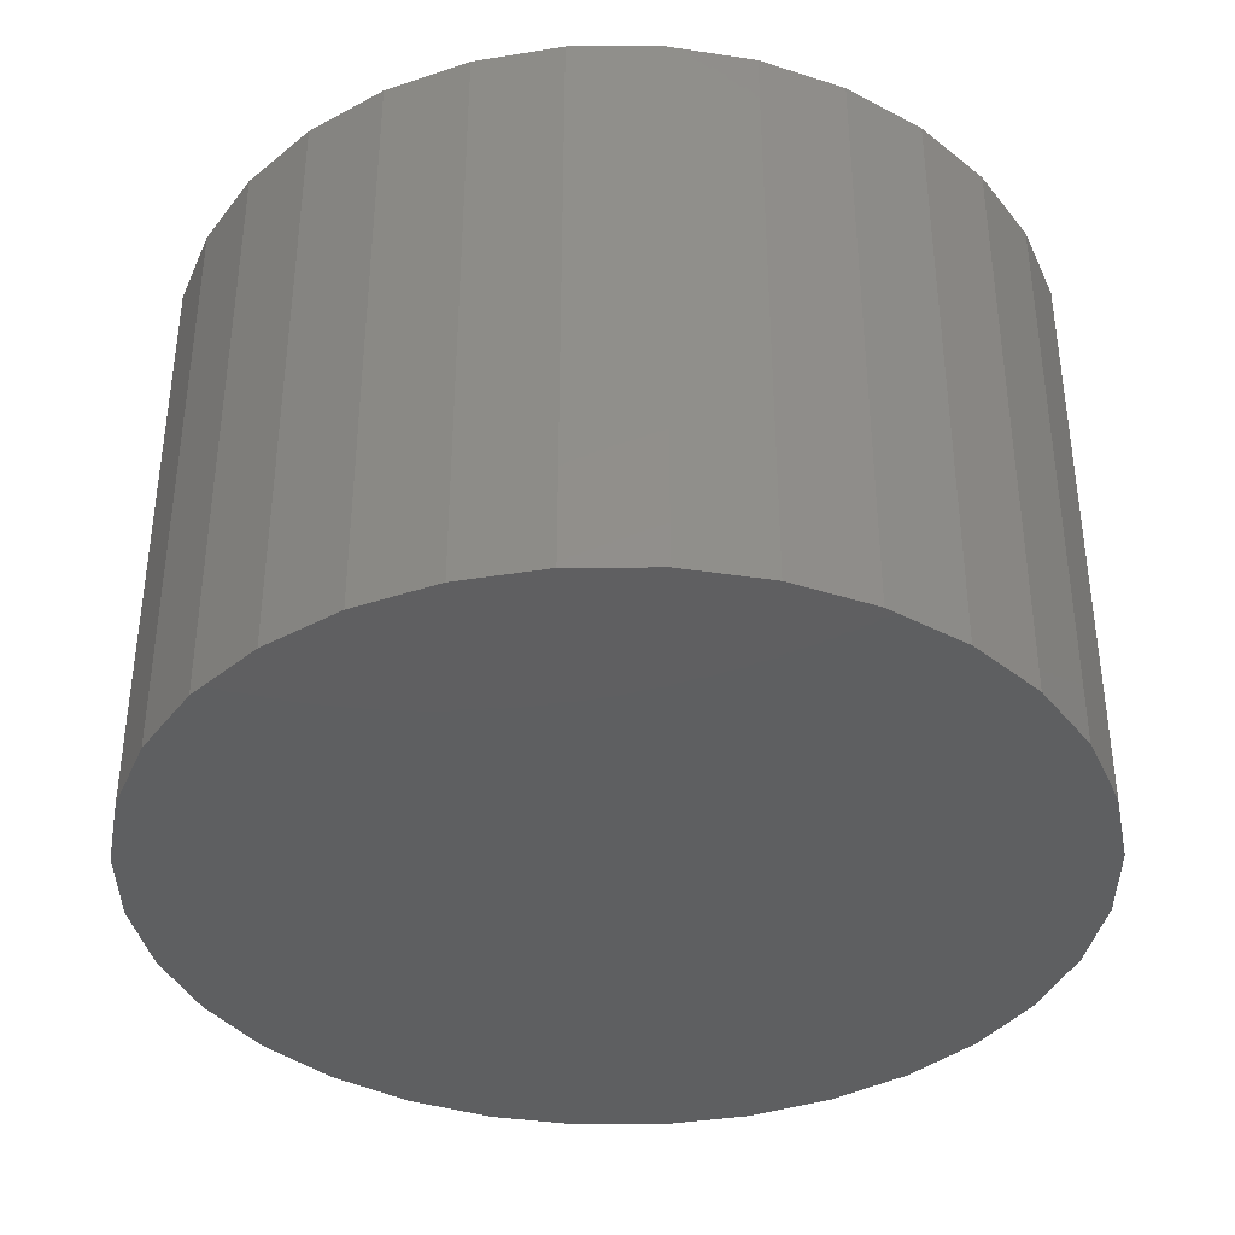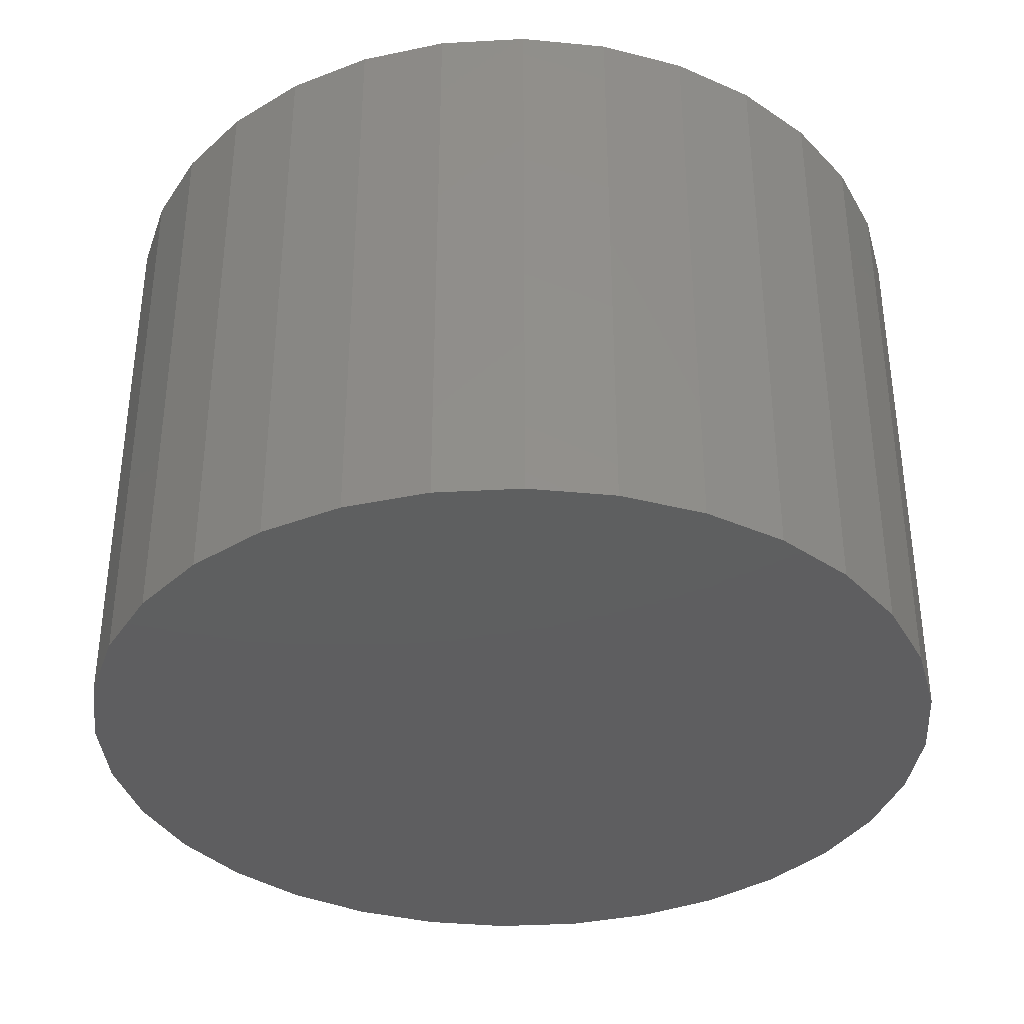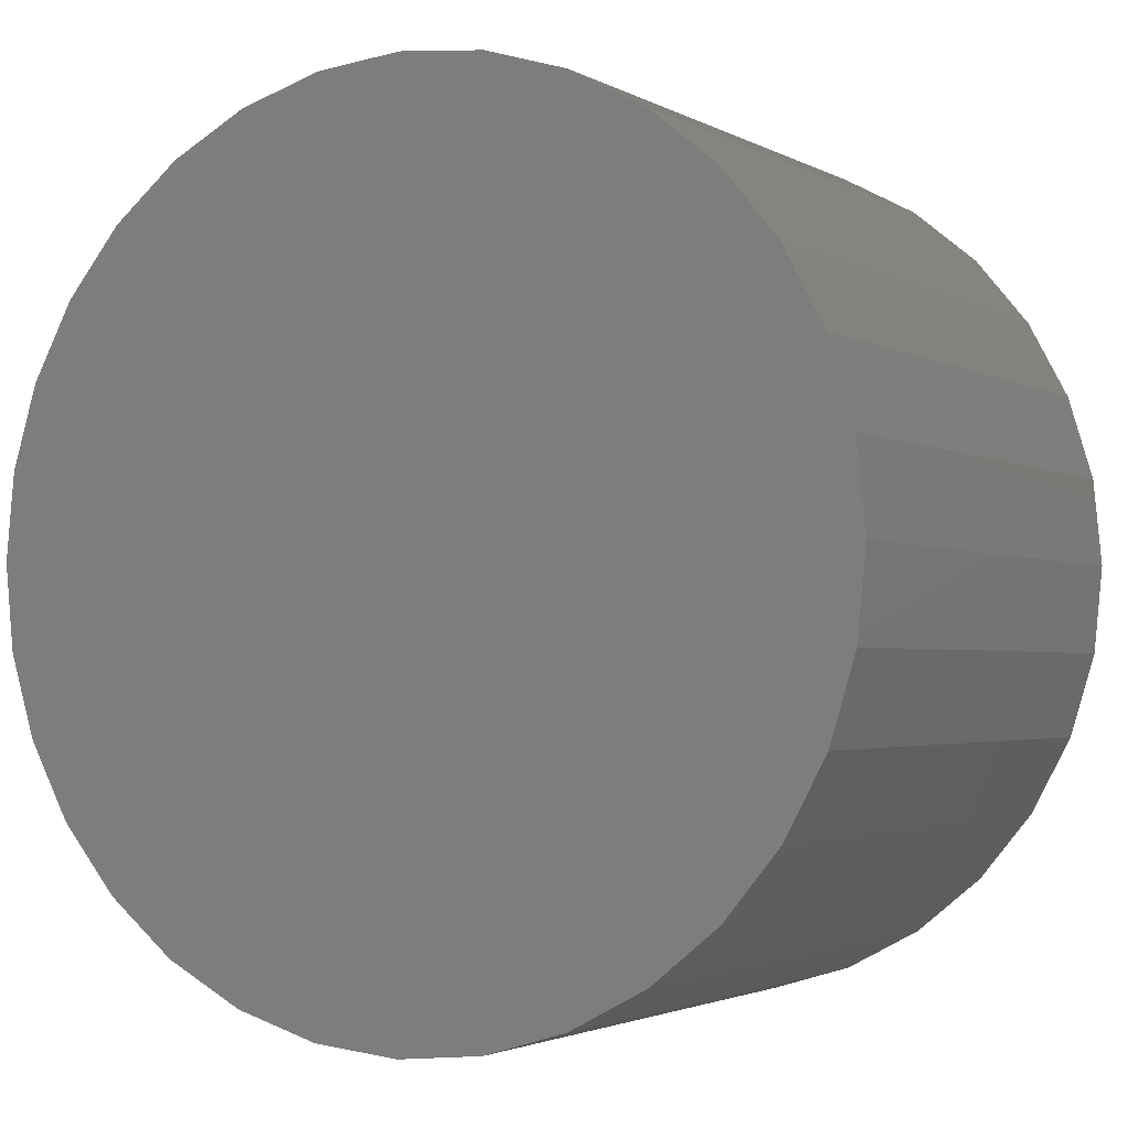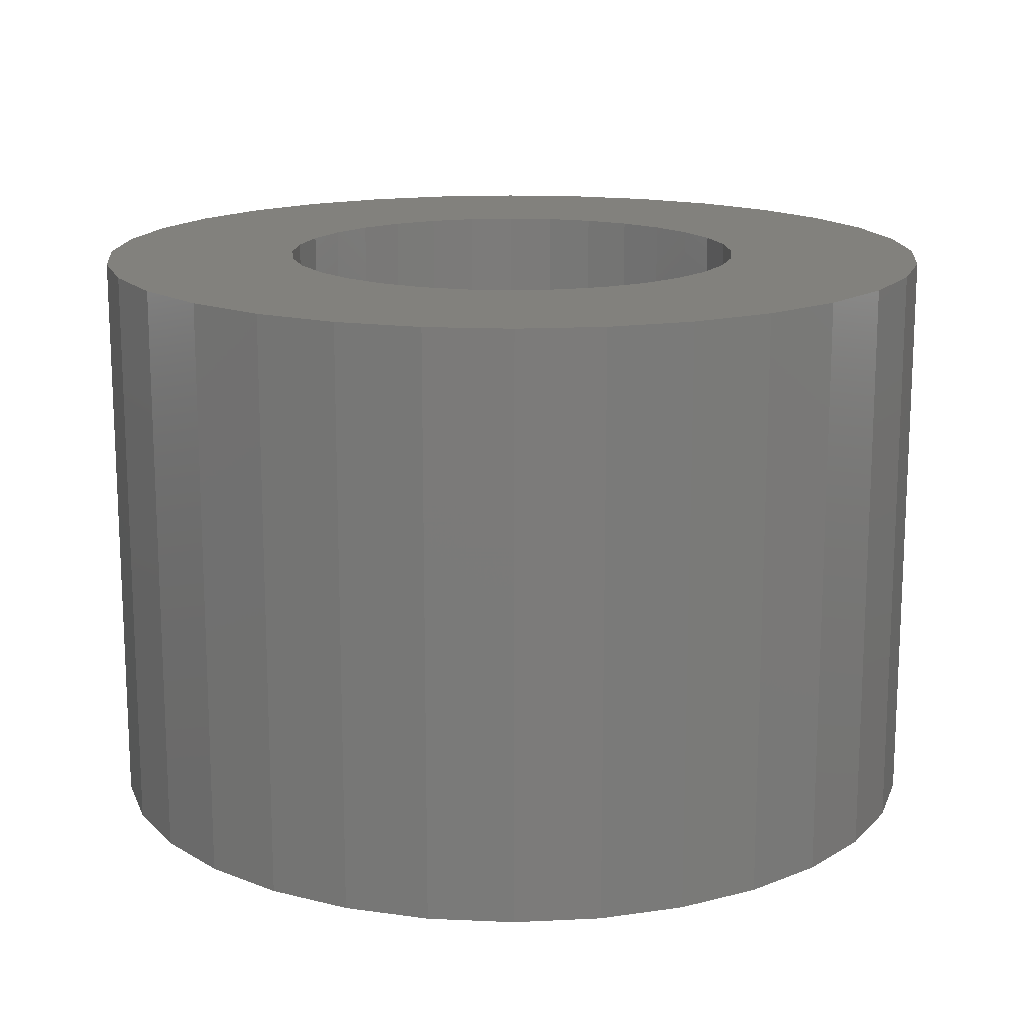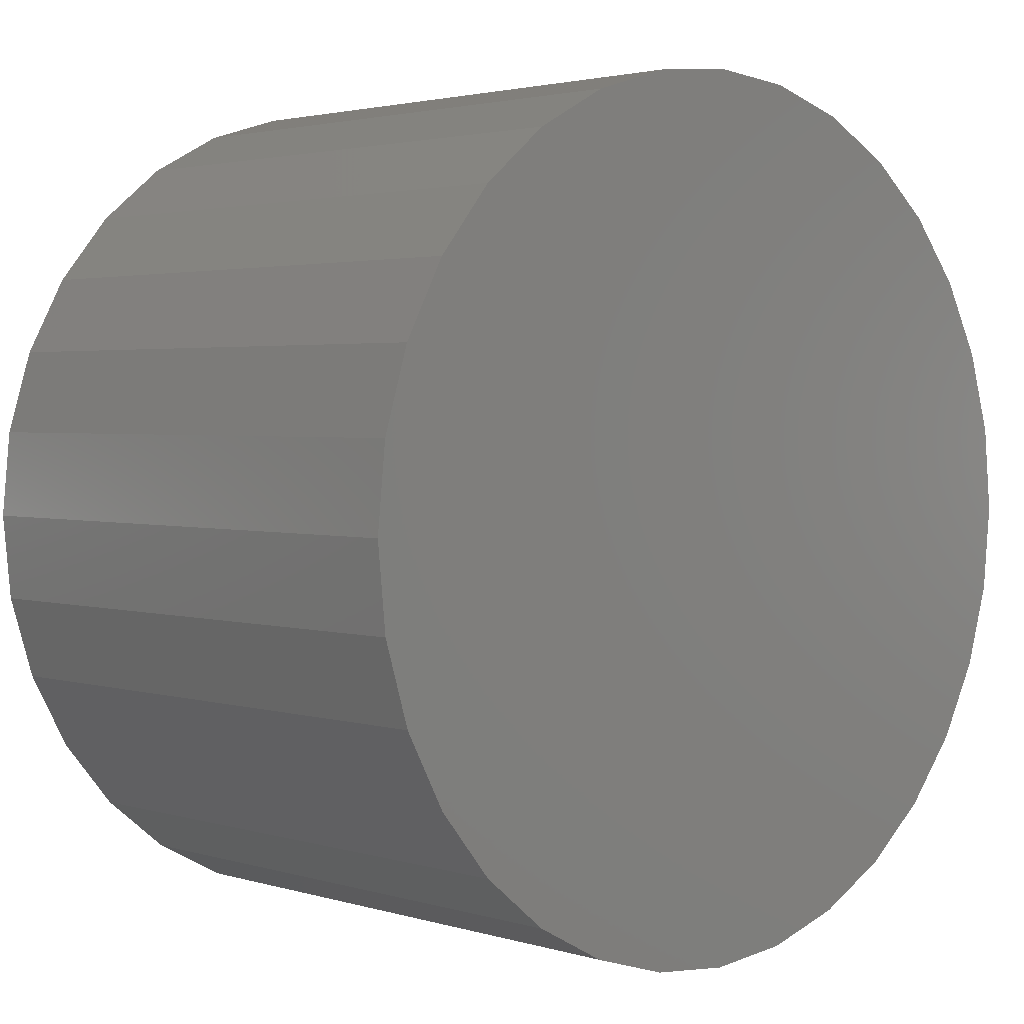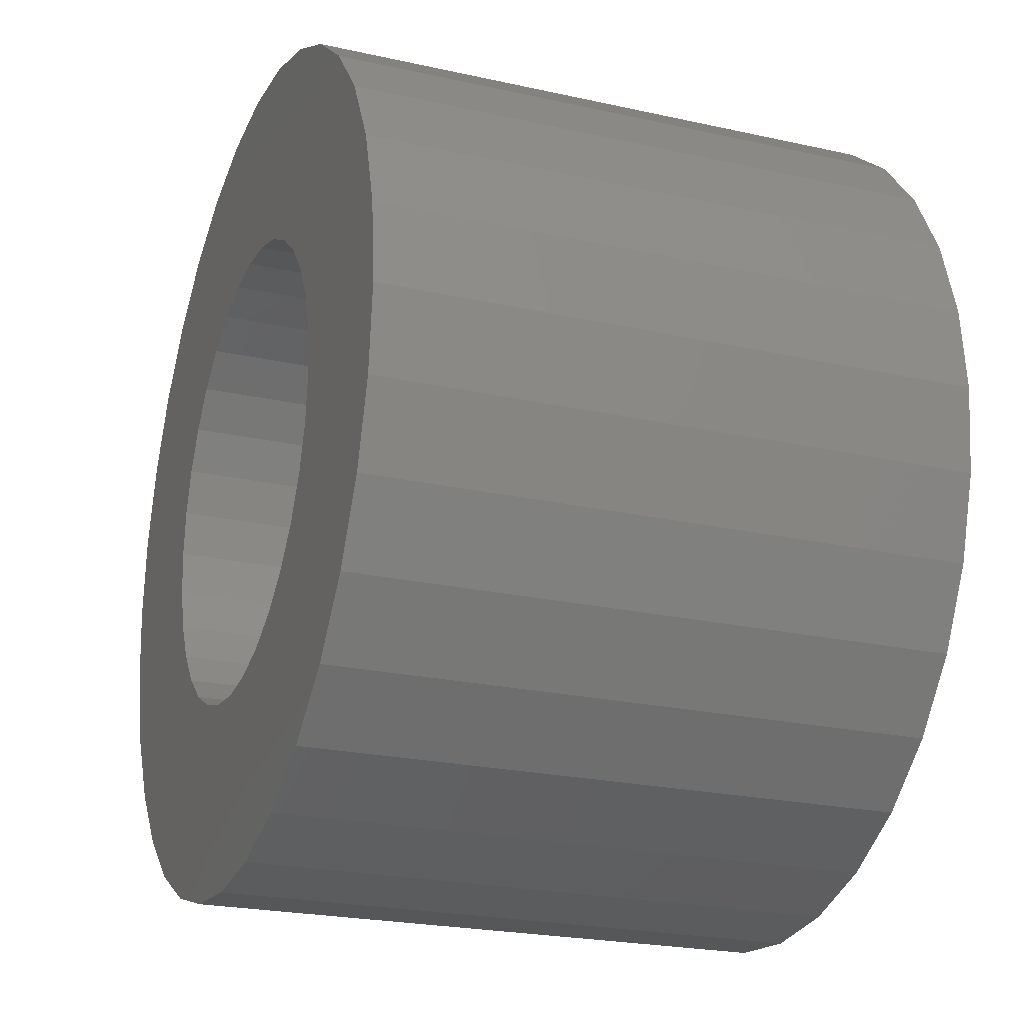
<metadata>
{"format":"stl","ext":"stl","renderer":"f3d","projection":"perspective","resolution":1024,"background":"white","views":[{"elev":-38.3,"azim":-84.0,"up":"+Z"},{"elev":-36.4,"azim":167.2,"up":"+Z"},{"elev":-2.4,"azim":-151.0,"up":"+Y"},{"elev":15.6,"azim":44.7,"up":"+Z"},{"elev":2.5,"azim":136.6,"up":"+Y"},{"elev":-22.9,"azim":69.1,"up":"+Y"}]}
</metadata>
<code>
# stl→obj: 128 verts, 252 faces
v 0.1086 0.6372 0.03906
v 0.1018 0.6365 0.03906
v 0.0953 0.6345 0.03906
v 0.098 0.6183 0.03906
v 0.07657 0.6158 0.03906
v 0.09512 0.616 0.03906
v 0.09276 0.6131 0.03906
v 0.0746 0.6093 0.03906
v 0.091 0.6098 0.03906
v 0.08992 0.6063 0.03906
v 0.08992 0.5988 0.03906
v 0.0746 0.5958 0.03906
v 0.091 0.5953 0.03906
v 0.07657 0.5893 0.03906
v 0.09276 0.592 0.03906
v 0.09512 0.5891 0.03906
v 0.1405 0.6158 0.03906
v 0.122 0.616 0.03906
v 0.1243 0.6131 0.03906
v 0.1261 0.6098 0.03906
v 0.1425 0.6093 0.03906
v 0.1272 0.6063 0.03906
v 0.1275 0.6025 0.03906
v 0.1425 0.5958 0.03906
v 0.1272 0.5988 0.03906
v 0.1261 0.5953 0.03906
v 0.1243 0.592 0.03906
v 0.1405 0.5893 0.03906
v 0.122 0.5891 0.03906
v 0.1191 0.5868 0.03906
v 0.1218 0.5706 0.03906
v 0.1086 0.5679 0.03906
v 0.1153 0.5686 0.03906
v 0.1432 0.6025 0.03906
v 0.07393 0.6025 0.03906
v 0.08956 0.6025 0.03906
v 0.07977 0.6218 0.03906
v 0.1013 0.6201 0.03906
v 0.1048 0.6212 0.03906
v 0.1086 0.6215 0.03906
v 0.08932 0.6313 0.03906
v 0.08407 0.627 0.03906
v 0.1086 0.5836 0.03906
v 0.1048 0.5839 0.03906
v 0.08407 0.5781 0.03906
v 0.08932 0.5738 0.03906
v 0.0953 0.5706 0.03906
v 0.1018 0.5686 0.03906
v 0.1278 0.5738 0.03906
v 0.133 0.5781 0.03906
v 0.1123 0.5839 0.03906
v 0.07977 0.5833 0.03906
v 0.1013 0.585 0.03906
v 0.098 0.5868 0.03906
v 0.1373 0.6218 0.03906
v 0.133 0.627 0.03906
v 0.1123 0.6212 0.03906
v 0.1158 0.6201 0.03906
v 0.1191 0.6183 0.03906
v 0.1278 0.6313 0.03906
v 0.1218 0.6345 0.03906
v 0.1153 0.6365 0.03906
v 0.1373 0.5833 0.03906
v 0.1158 0.585 0.03906
v 0.1086 0.5836 0.007812
v 0.1123 0.5839 0.007812
v 0.1158 0.585 0.007812
v 0.1191 0.5868 0.007812
v 0.122 0.5891 0.007812
v 0.1243 0.592 0.007812
v 0.1261 0.5953 0.007812
v 0.1272 0.5988 0.007812
v 0.1275 0.6025 0.007812
v 0.1048 0.5839 0.007812
v 0.1013 0.585 0.007812
v 0.098 0.5868 0.007812
v 0.09512 0.5891 0.007812
v 0.09276 0.592 0.007812
v 0.091 0.5953 0.007812
v 0.08992 0.5988 0.007812
v 0.08956 0.6025 0.007812
v 0.1086 0.6215 0.007812
v 0.1048 0.6212 0.007812
v 0.1013 0.6201 0.007812
v 0.098 0.6183 0.007812
v 0.09512 0.616 0.007812
v 0.09276 0.6131 0.007812
v 0.091 0.6098 0.007812
v 0.08992 0.6063 0.007812
v 0.1123 0.6212 0.007812
v 0.1158 0.6201 0.007812
v 0.1191 0.6183 0.007812
v 0.122 0.616 0.007812
v 0.1243 0.6131 0.007812
v 0.1261 0.6098 0.007812
v 0.1272 0.6063 0.007812
v 0.1432 0.6025 -0.007812
v 0.1425 0.5958 -0.007812
v 0.1405 0.5893 -0.007812
v 0.1373 0.5833 -0.007812
v 0.133 0.5781 -0.007812
v 0.1278 0.5738 -0.007812
v 0.1218 0.5706 -0.007812
v 0.1153 0.5686 -0.007812
v 0.1086 0.5679 -0.007812
v 0.1018 0.5686 -0.007812
v 0.0953 0.5706 -0.007812
v 0.08932 0.5738 -0.007812
v 0.08407 0.5781 -0.007812
v 0.07977 0.5833 -0.007812
v 0.07657 0.5893 -0.007812
v 0.0746 0.5958 -0.007812
v 0.07393 0.6025 -0.007812
v 0.0746 0.6093 -0.007812
v 0.07657 0.6158 -0.007812
v 0.07977 0.6218 -0.007812
v 0.08407 0.627 -0.007812
v 0.08932 0.6313 -0.007812
v 0.0953 0.6345 -0.007812
v 0.1018 0.6365 -0.007812
v 0.1086 0.6372 -0.007812
v 0.1153 0.6365 -0.007812
v 0.1218 0.6345 -0.007812
v 0.1278 0.6313 -0.007812
v 0.133 0.627 -0.007812
v 0.1373 0.6218 -0.007812
v 0.1405 0.6158 -0.007812
v 0.1425 0.6093 -0.007812
f 1 2 3
f 4 5 6
f 7 6 5
f 5 8 7
f 7 8 9
f 10 9 8
f 11 12 13
f 13 12 14
f 15 13 14
f 15 14 16
f 17 18 19
f 17 19 20
f 17 20 21
f 21 20 22
f 23 21 22
f 24 25 26
f 24 26 27
f 24 27 28
f 28 27 29
f 28 29 30
f 31 32 33
f 34 21 23
f 34 23 25
f 34 25 24
f 35 12 11
f 35 11 36
f 35 36 10
f 35 10 8
f 37 5 4
f 37 4 38
f 37 38 39
f 39 40 1
f 39 1 3
f 39 3 41
f 39 41 42
f 39 42 37
f 43 44 45
f 43 45 46
f 43 46 47
f 43 47 48
f 43 48 32
f 43 32 31
f 43 31 49
f 43 49 50
f 43 50 51
f 52 45 44
f 52 44 53
f 52 53 54
f 52 54 16
f 52 16 14
f 55 56 57
f 55 57 58
f 55 58 59
f 55 59 18
f 55 18 17
f 40 57 56
f 40 56 60
f 40 60 61
f 40 61 62
f 40 62 1
f 63 28 30
f 63 30 64
f 63 64 51
f 63 51 50
f 65 51 66
f 66 51 64
f 66 64 67
f 67 64 30
f 67 30 68
f 68 30 29
f 68 29 69
f 69 29 27
f 69 27 70
f 70 27 26
f 70 26 71
f 71 26 25
f 71 25 72
f 72 25 23
f 72 23 73
f 51 65 43
f 43 65 74
f 43 74 44
f 44 74 75
f 44 75 53
f 53 75 76
f 53 76 54
f 54 76 77
f 54 77 16
f 16 77 78
f 16 78 15
f 15 78 79
f 15 79 13
f 13 79 80
f 13 80 11
f 11 80 81
f 11 81 36
f 82 39 83
f 83 39 38
f 83 38 84
f 84 38 4
f 84 4 85
f 85 4 6
f 85 6 86
f 86 6 7
f 86 7 87
f 87 7 9
f 87 9 88
f 88 9 10
f 88 10 89
f 89 10 36
f 89 36 81
f 39 82 40
f 40 82 90
f 40 90 57
f 57 90 91
f 57 91 58
f 58 91 92
f 58 92 59
f 59 92 93
f 59 93 18
f 18 93 94
f 18 94 19
f 19 94 95
f 19 95 20
f 20 95 96
f 20 96 22
f 22 96 73
f 22 73 23
f 97 34 98
f 98 34 24
f 98 24 99
f 99 24 28
f 99 28 100
f 100 28 63
f 100 63 101
f 101 63 50
f 101 50 102
f 102 50 49
f 102 49 103
f 103 49 31
f 103 31 104
f 104 31 33
f 104 33 105
f 105 33 32
f 105 32 106
f 106 32 48
f 106 48 107
f 107 48 47
f 107 47 108
f 108 47 46
f 108 46 109
f 109 46 45
f 109 45 110
f 110 45 52
f 110 52 111
f 111 52 14
f 111 14 112
f 112 14 12
f 112 12 113
f 113 12 35
f 113 35 114
f 114 35 8
f 114 8 115
f 115 8 5
f 115 5 116
f 116 5 37
f 116 37 117
f 117 37 42
f 117 42 118
f 118 42 41
f 118 41 119
f 119 41 3
f 119 3 120
f 120 3 2
f 120 2 121
f 121 2 1
f 121 1 122
f 122 1 62
f 122 62 123
f 123 62 61
f 123 61 124
f 124 61 60
f 124 60 125
f 125 60 56
f 125 56 126
f 126 56 55
f 126 55 127
f 127 55 17
f 127 17 128
f 128 17 21
f 128 21 97
f 97 21 34
f 119 120 121
f 119 121 122
f 123 119 122
f 118 119 123
f 124 118 123
f 117 118 124
f 125 117 124
f 116 117 125
f 126 116 125
f 115 116 126
f 127 115 126
f 114 115 127
f 128 114 127
f 99 111 98
f 110 111 99
f 100 110 99
f 109 110 100
f 101 109 100
f 108 109 101
f 102 108 101
f 107 108 102
f 103 107 102
f 106 107 103
f 105 106 103
f 104 105 103
f 111 112 98
f 98 112 113
f 98 113 97
f 97 113 114
f 97 114 128
f 82 83 84
f 90 82 84
f 90 84 91
f 91 84 85
f 91 85 92
f 92 85 86
f 92 86 93
f 93 86 87
f 93 87 94
f 94 87 88
f 94 88 95
f 95 88 89
f 95 89 96
f 72 79 71
f 71 79 78
f 71 78 70
f 70 78 77
f 70 77 69
f 69 77 76
f 69 76 68
f 68 76 75
f 68 75 67
f 67 75 74
f 67 74 65
f 67 65 66
f 96 89 73
f 73 89 81
f 73 81 72
f 72 81 80
f 72 80 79

</code>
